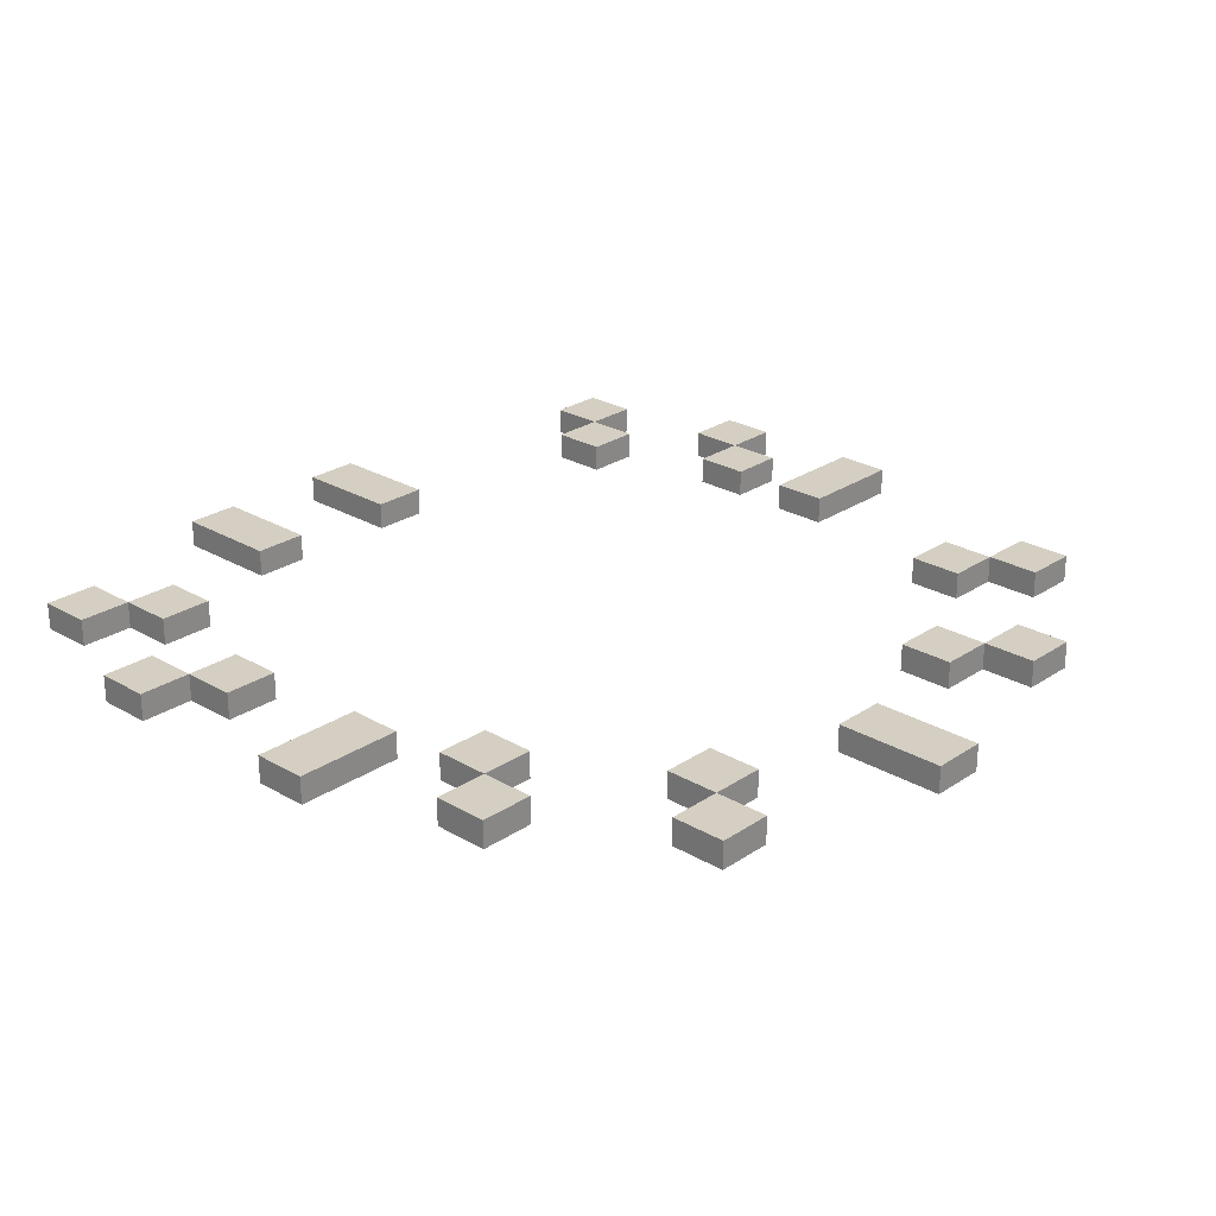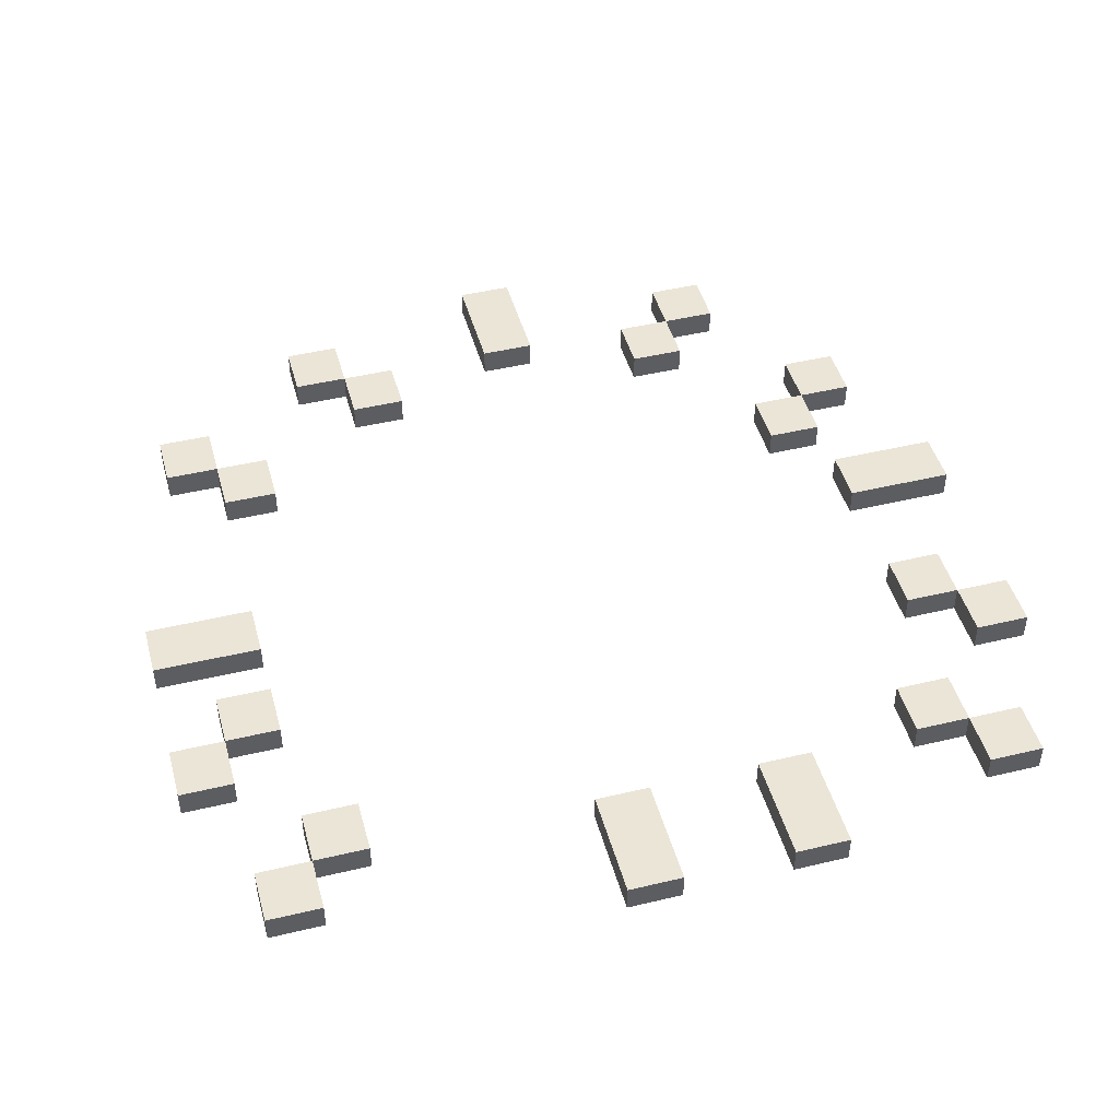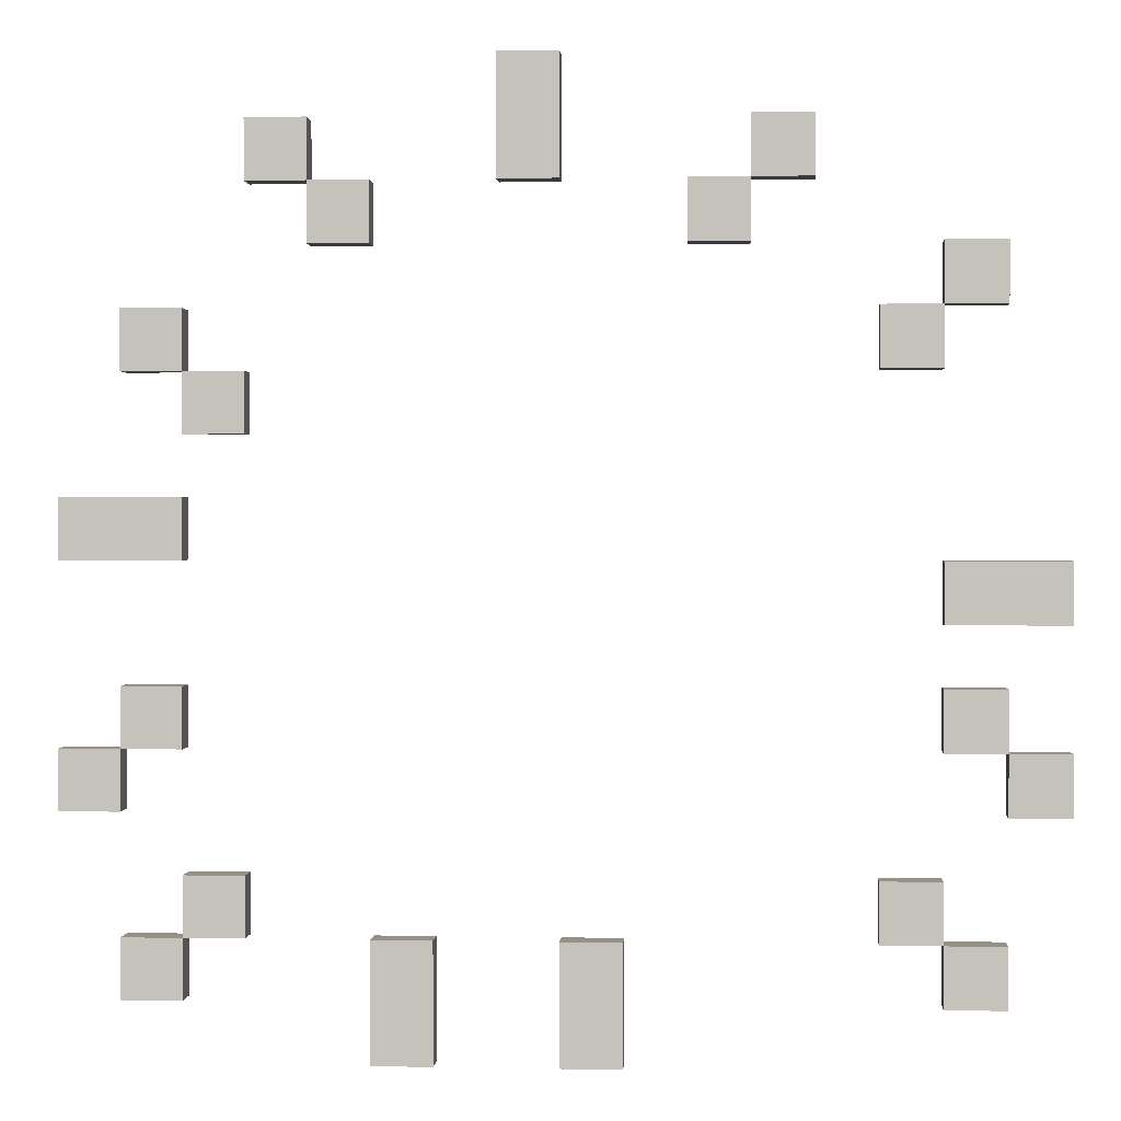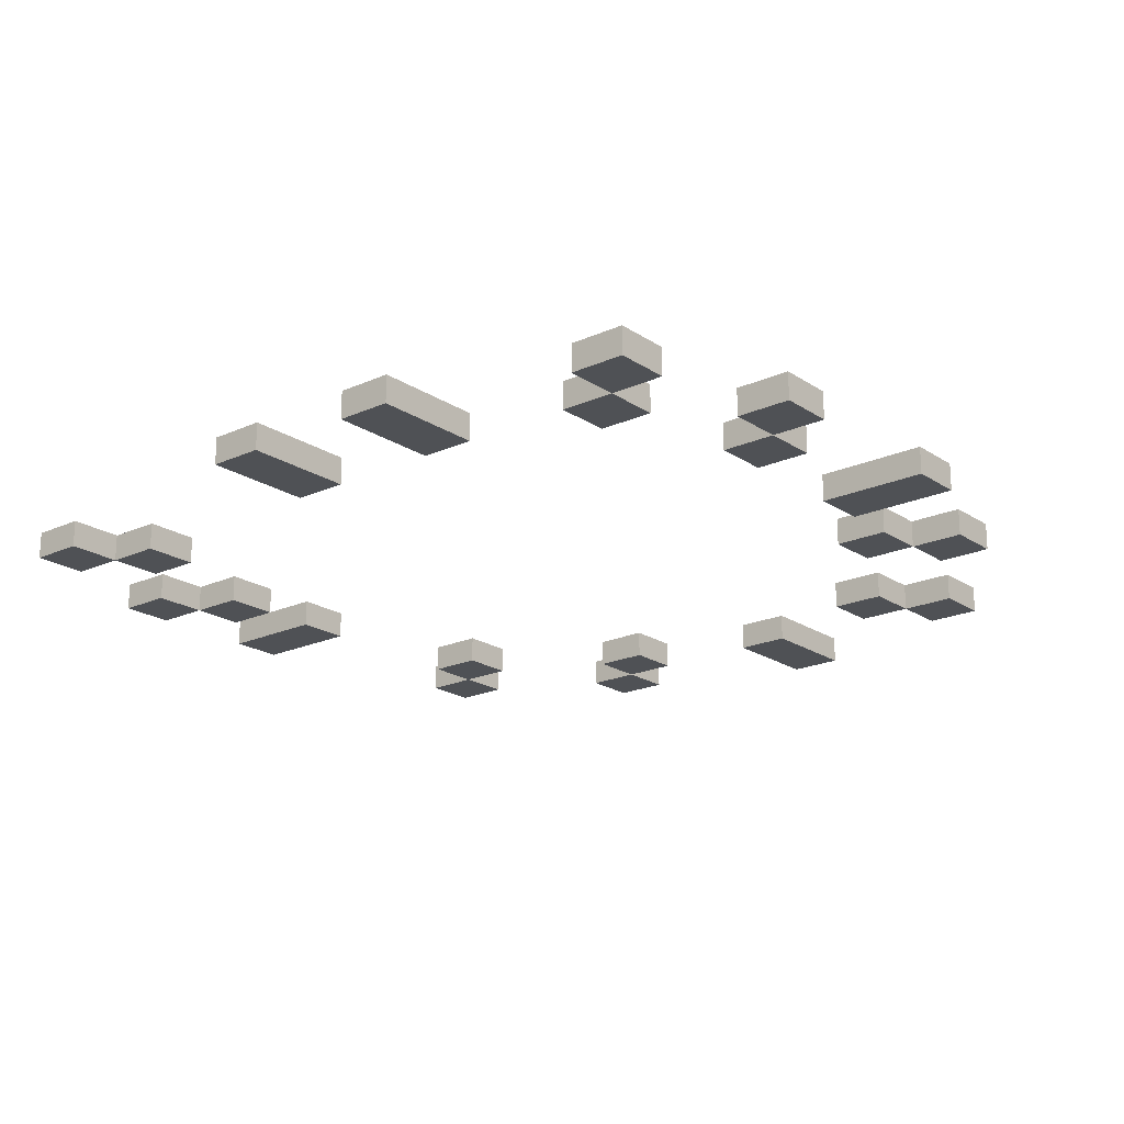
<metadata>
{"format":"obj","ext":"obj","renderer":"f3d","projection":"perspective","resolution":1024,"background":"white","views":[{"elev":25.6,"azim":-46.9,"up":"+Y"},{"elev":46.0,"azim":164.7,"up":"+Y"},{"elev":0.8,"azim":4.1,"up":"+Z"},{"elev":-20.0,"azim":-140.3,"up":"+Y"}]}
</metadata>
<code>
o pop-04
v -3.2 0 0.4
v -3.2 0 0
v -3.2 0 -1.2
v -3.2 0 -1.6
v -3.2 0.2 0.4
v -3.2 0.2 0
v -3.2 0.2 -1.2
v -3.2 0.2 -1.6
v -2.8 0 1.6
v -2.8 0 1.2
v -2.8 0 -0.8
v -2.8 0 -1.2
v -2.8 0 -2.4
v -2.8 0 -2.8
v -2.8 0.2 1.6
v -2.8 0.2 1.2
v -2.8 0.2 -0.8
v -2.8 0.2 -1.2
v -2.8 0.2 -2.4
v -2.8 0.2 -2.8
v -2.4 0 1.2
v -2.4 0 0.8
v -2.4 0 -2
v -2.4 0 -2.4
v -2.4 0.2 1.2
v -2.4 0.2 0.8
v -2.4 0.2 -2
v -2.4 0.2 -2.4
v -2 0 2.8
v -2 0 2.4
v -2 0.2 2.8
v -2 0.2 2.4
v -1.6 0 2.4
v -1.6 0 2
v -1.6 0.2 2.4
v -1.6 0.2 2
v -1.2 0 -2.4
v -1.2 0 -3.2
v -1.2 0.2 -2.4
v -1.2 0.2 -3.2
v -0.4 0 3.2
v -0.4 0 2.4
v -0.4 0.2 3.2
v -0.4 0.2 2.4
v 0 0 -2.4
v 0 0 -3.2
v 0 0.2 -2.4
v 0 0.2 -3.2
v 0.8 0 2.4
v 0.8 0 2
v 0.8 0.2 2.4
v 0.8 0.2 2
v 1.2 0 2.8
v 1.2 0 2.4
v 1.2 0.2 2.8
v 1.2 0.2 2.4
v 2 0 1.6
v 2 0 1.2
v 2 0 -2
v 2 0 -2.4
v 2 0.2 1.6
v 2 0.2 1.2
v 2 0.2 -2
v 2 0.2 -2.4
v 2.4 0 2
v 2.4 0 1.6
v 2.4 0 0
v 2.4 0 -0.4
v 2.4 0 -0.8
v 2.4 0 -1.2
v 2.4 0 -2.4
v 2.4 0 -2.8
v 2.4 0.2 2
v 2.4 0.2 1.6
v 2.4 0.2 0
v 2.4 0.2 -0.4
v 2.4 0.2 -0.8
v 2.4 0.2 -1.2
v 2.4 0.2 -2.4
v 2.4 0.2 -2.8
v 2.8 0 -1.2
v 2.8 0 -1.6
v 2.8 0.2 -1.2
v 2.8 0.2 -1.6
v -2.8 0 -1.2
v -2.8 0 -1.6
v -2.8 0.2 -1.2
v -2.8 0.2 -1.6
v -2.4 0 1.6
v -2.4 0 1.2
v -2.4 0 0.4
v -2.4 0 0
v -2.4 0 -0.8
v -2.4 0 -1.2
v -2.4 0 -2.4
v -2.4 0 -2.8
v -2.4 0.2 1.6
v -2.4 0.2 1.2
v -2.4 0.2 0.4
v -2.4 0.2 0
v -2.4 0.2 -0.8
v -2.4 0.2 -1.2
v -2.4 0.2 -2.4
v -2.4 0.2 -2.8
v -2 0 1.2
v -2 0 0.8
v -2 0 -2
v -2 0 -2.4
v -2 0.2 1.2
v -2 0.2 0.8
v -2 0.2 -2
v -2 0.2 -2.4
v -1.6 0 2.8
v -1.6 0 2.4
v -1.6 0.2 2.8
v -1.6 0.2 2.4
v -1.2 0 2.4
v -1.2 0 2
v -1.2 0.2 2.4
v -1.2 0.2 2
v -0.8 0 -2.4
v -0.8 0 -3.2
v -0.8 0.2 -2.4
v -0.8 0.2 -3.2
v 0 0 3.2
v 0 0 2.4
v 0 0.2 3.2
v 0 0.2 2.4
v 0.4 0 -2.4
v 0.4 0 -3.2
v 0.4 0.2 -2.4
v 0.4 0.2 -3.2
v 1.2 0 2.4
v 1.2 0 2
v 1.2 0.2 2.4
v 1.2 0.2 2
v 1.6 0 2.8
v 1.6 0 2.4
v 1.6 0.2 2.8
v 1.6 0.2 2.4
v 2.4 0 1.6
v 2.4 0 1.2
v 2.4 0 -2
v 2.4 0 -2.4
v 2.4 0.2 1.6
v 2.4 0.2 1.2
v 2.4 0.2 -2
v 2.4 0.2 -2.4
v 2.8 0 2
v 2.8 0 1.6
v 2.8 0 -0.8
v 2.8 0 -1.2
v 2.8 0 -2.4
v 2.8 0 -2.8
v 2.8 0.2 2
v 2.8 0.2 1.6
v 2.8 0.2 -0.8
v 2.8 0.2 -1.2
v 2.8 0.2 -2.4
v 2.8 0.2 -2.8
v 3.2 0 0
v 3.2 0 -0.4
v 3.2 0 -1.2
v 3.2 0 -1.6
v 3.2 0.2 0
v 3.2 0.2 -0.4
v 3.2 0.2 -1.2
v 3.2 0.2 -1.6
v -0.4 0 3.2
v -0.4 0.2 3.2
v 0 0 3.2
v 0 0.2 3.2
v -2 0 2.8
v -2 0.2 2.8
v -1.6 0 2.8
v -1.6 0.2 2.8
v 1.2 0 2.8
v 1.2 0.2 2.8
v 1.6 0 2.8
v 1.6 0.2 2.8
v -1.6 0 2.4
v -1.6 0.2 2.4
v -1.2 0 2.4
v -1.2 0.2 2.4
v 0.8 0 2.4
v 0.8 0.2 2.4
v 1.2 0 2.4
v 1.2 0.2 2.4
v 2.4 0 2
v 2.4 0.2 2
v 2.8 0 2
v 2.8 0.2 2
v -2.8 0 1.6
v -2.8 0.2 1.6
v -2.4 0 1.6
v -2.4 0.2 1.6
v 2 0 1.6
v 2 0.2 1.6
v 2.4 0 1.6
v 2.4 0.2 1.6
v -2.4 0 1.2
v -2.4 0.2 1.2
v -2 0 1.2
v -2 0.2 1.2
v -3.2 0 0.4
v -3.2 0.2 0.4
v -2.4 0 0.4
v -2.4 0.2 0.4
v 2.4 0 0
v 2.4 0.2 0
v 3.2 0 0
v 3.2 0.2 0
v -2.8 0 -0.8
v -2.8 0.2 -0.8
v -2.4 0 -0.8
v -2.4 0.2 -0.8
v 2.4 0 -0.8
v 2.4 0.2 -0.8
v 2.8 0 -0.8
v 2.8 0.2 -0.8
v -3.2 0 -1.2
v -3.2 0.2 -1.2
v -2.8 0 -1.2
v -2.8 0.2 -1.2
v 2.8 0 -1.2
v 2.8 0.2 -1.2
v 3.2 0 -1.2
v 3.2 0.2 -1.2
v -2.4 0 -2
v -2.4 0.2 -2
v -2 0 -2
v -2 0.2 -2
v 2 0 -2
v 2 0.2 -2
v 2.4 0 -2
v 2.4 0.2 -2
v -2.8 0 -2.4
v -2.8 0.2 -2.4
v -2.4 0 -2.4
v -2.4 0.2 -2.4
v -1.2 0 -2.4
v -1.2 0.2 -2.4
v -0.8 0 -2.4
v -0.8 0.2 -2.4
v 0 0 -2.4
v 0 0.2 -2.4
v 0.4 0 -2.4
v 0.4 0.2 -2.4
v 2.4 0 -2.4
v 2.4 0.2 -2.4
v 2.8 0 -2.4
v 2.8 0.2 -2.4
v -2 0 2.4
v -2 0.2 2.4
v -1.6 0 2.4
v -1.6 0.2 2.4
v -0.4 0 2.4
v -0.4 0.2 2.4
v 0 0 2.4
v 0 0.2 2.4
v 1.2 0 2.4
v 1.2 0.2 2.4
v 1.6 0 2.4
v 1.6 0.2 2.4
v -1.6 0 2
v -1.6 0.2 2
v -1.2 0 2
v -1.2 0.2 2
v 0.8 0 2
v 0.8 0.2 2
v 1.2 0 2
v 1.2 0.2 2
v 2.4 0 1.6
v 2.4 0.2 1.6
v 2.8 0 1.6
v 2.8 0.2 1.6
v -2.8 0 1.2
v -2.8 0.2 1.2
v -2.4 0 1.2
v -2.4 0.2 1.2
v 2 0 1.2
v 2 0.2 1.2
v 2.4 0 1.2
v 2.4 0.2 1.2
v -2.4 0 0.8
v -2.4 0.2 0.8
v -2 0 0.8
v -2 0.2 0.8
v -3.2 0 0
v -3.2 0.2 0
v -2.4 0 0
v -2.4 0.2 0
v 2.4 0 -0.4
v 2.4 0.2 -0.4
v 3.2 0 -0.4
v 3.2 0.2 -0.4
v -2.8 0 -1.2
v -2.8 0.2 -1.2
v -2.4 0 -1.2
v -2.4 0.2 -1.2
v 2.4 0 -1.2
v 2.4 0.2 -1.2
v 2.8 0 -1.2
v 2.8 0.2 -1.2
v -3.2 0 -1.6
v -3.2 0.2 -1.6
v -2.8 0 -1.6
v -2.8 0.2 -1.6
v 2.8 0 -1.6
v 2.8 0.2 -1.6
v 3.2 0 -1.6
v 3.2 0.2 -1.6
v -2.4 0 -2.4
v -2.4 0.2 -2.4
v -2 0 -2.4
v -2 0.2 -2.4
v 2 0 -2.4
v 2 0.2 -2.4
v 2.4 0 -2.4
v 2.4 0.2 -2.4
v -2.8 0 -2.8
v -2.8 0.2 -2.8
v -2.4 0 -2.8
v -2.4 0.2 -2.8
v 2.4 0 -2.8
v 2.4 0.2 -2.8
v 2.8 0 -2.8
v 2.8 0.2 -2.8
v -1.2 0 -3.2
v -1.2 0.2 -3.2
v -0.8 0 -3.2
v -0.8 0.2 -3.2
v 0 0 -3.2
v 0 0.2 -3.2
v 0.4 0 -3.2
v 0.4 0.2 -3.2
v -0.4 0 3.2
v 0 0 3.2
v -2 0 2.8
v -1.6 0 2.8
v 1.2 0 2.8
v 1.6 0 2.8
v -2 0 2.4
v -1.6 0 2.4
v -1.2 0 2.4
v -0.4 0 2.4
v 0 0 2.4
v 0.8 0 2.4
v 1.2 0 2.4
v 1.6 0 2.4
v -1.6 0 2
v -1.2 0 2
v 0.8 0 2
v 1.2 0 2
v 2.4 0 2
v 2.8 0 2
v -2.8 0 1.6
v -2.4 0 1.6
v 2 0 1.6
v 2.4 0 1.6
v 2.8 0 1.6
v -2.8 0 1.2
v -2.4 0 1.2
v -2 0 1.2
v 2 0 1.2
v 2.4 0 1.2
v -2.4 0 0.8
v -2 0 0.8
v -3.2 0 0.4
v -2.4 0 0.4
v -3.2 0 0
v -2.4 0 0
v 2.4 0 0
v 3.2 0 0
v 2.4 0 -0.4
v 3.2 0 -0.4
v -2.8 0 -0.8
v -2.4 0 -0.8
v 2.4 0 -0.8
v 2.8 0 -0.8
v -3.2 0 -1.2
v -2.8 0 -1.2
v -2.4 0 -1.2
v 2.4 0 -1.2
v 2.8 0 -1.2
v 3.2 0 -1.2
v -3.2 0 -1.6
v -2.8 0 -1.6
v 2.8 0 -1.6
v 3.2 0 -1.6
v -2.4 0 -2
v -2 0 -2
v 2 0 -2
v 2.4 0 -2
v -2.8 0 -2.4
v -2.4 0 -2.4
v -2 0 -2.4
v -1.2 0 -2.4
v -0.8 0 -2.4
v 0 0 -2.4
v 0.4 0 -2.4
v 2 0 -2.4
v 2.4 0 -2.4
v 2.8 0 -2.4
v -2.8 0 -2.8
v -2.4 0 -2.8
v 2.4 0 -2.8
v 2.8 0 -2.8
v -1.2 0 -3.2
v -0.8 0 -3.2
v 0 0 -3.2
v 0.4 0 -3.2
v -0.4 0.2 3.2
v 0 0.2 3.2
v -2 0.2 2.8
v -1.6 0.2 2.8
v 1.2 0.2 2.8
v 1.6 0.2 2.8
v -2 0.2 2.4
v -1.6 0.2 2.4
v -1.2 0.2 2.4
v -0.4 0.2 2.4
v 0 0.2 2.4
v 0.8 0.2 2.4
v 1.2 0.2 2.4
v 1.6 0.2 2.4
v -1.6 0.2 2
v -1.2 0.2 2
v 0.8 0.2 2
v 1.2 0.2 2
v 2.4 0.2 2
v 2.8 0.2 2
v -2.8 0.2 1.6
v -2.4 0.2 1.6
v 2 0.2 1.6
v 2.4 0.2 1.6
v 2.8 0.2 1.6
v -2.8 0.2 1.2
v -2.4 0.2 1.2
v -2 0.2 1.2
v 2 0.2 1.2
v 2.4 0.2 1.2
v -2.4 0.2 0.8
v -2 0.2 0.8
v -3.2 0.2 0.4
v -2.4 0.2 0.4
v -3.2 0.2 0
v -2.4 0.2 0
v 2.4 0.2 0
v 3.2 0.2 0
v 2.4 0.2 -0.4
v 3.2 0.2 -0.4
v -2.8 0.2 -0.8
v -2.4 0.2 -0.8
v 2.4 0.2 -0.8
v 2.8 0.2 -0.8
v -3.2 0.2 -1.2
v -2.8 0.2 -1.2
v -2.4 0.2 -1.2
v 2.4 0.2 -1.2
v 2.8 0.2 -1.2
v 3.2 0.2 -1.2
v -3.2 0.2 -1.6
v -2.8 0.2 -1.6
v 2.8 0.2 -1.6
v 3.2 0.2 -1.6
v -2.4 0.2 -2
v -2 0.2 -2
v 2 0.2 -2
v 2.4 0.2 -2
v -2.8 0.2 -2.4
v -2.4 0.2 -2.4
v -2 0.2 -2.4
v -1.2 0.2 -2.4
v -0.8 0.2 -2.4
v 0 0.2 -2.4
v 0.4 0.2 -2.4
v 2 0.2 -2.4
v 2.4 0.2 -2.4
v 2.8 0.2 -2.4
v -2.8 0.2 -2.8
v -2.4 0.2 -2.8
v 2.4 0.2 -2.8
v 2.8 0.2 -2.8
v -1.2 0.2 -3.2
v -0.8 0.2 -3.2
v 0 0.2 -3.2
v 0.4 0.2 -3.2
f 5 2 1
f 6 2 5
f 7 4 3
f 8 4 7
f 15 10 9
f 16 10 15
f 17 12 11
f 18 12 17
f 19 14 13
f 20 14 19
f 25 22 21
f 26 22 25
f 27 24 23
f 28 24 27
f 31 30 29
f 32 30 31
f 35 34 33
f 36 34 35
f 39 38 37
f 40 38 39
f 43 42 41
f 44 42 43
f 47 46 45
f 48 46 47
f 51 50 49
f 52 50 51
f 55 54 53
f 56 54 55
f 61 58 57
f 62 58 61
f 63 60 59
f 64 60 63
f 73 66 65
f 74 66 73
f 75 68 67
f 76 68 75
f 77 70 69
f 78 70 77
f 79 72 71
f 80 72 79
f 83 82 81
f 84 82 83
f 85 86 87
f 87 86 88
f 89 90 97
f 97 90 98
f 91 92 99
f 99 92 100
f 93 94 101
f 101 94 102
f 95 96 103
f 103 96 104
f 105 106 109
f 109 106 110
f 107 108 111
f 111 108 112
f 113 114 115
f 115 114 116
f 117 118 119
f 119 118 120
f 121 122 123
f 123 122 124
f 125 126 127
f 127 126 128
f 129 130 131
f 131 130 132
f 133 134 135
f 135 134 136
f 137 138 139
f 139 138 140
f 141 142 145
f 145 142 146
f 143 144 147
f 147 144 148
f 149 150 155
f 155 150 156
f 151 152 157
f 157 152 158
f 153 154 159
f 159 154 160
f 161 162 165
f 165 162 166
f 163 164 167
f 167 164 168
f 171 170 169
f 172 170 171
f 175 174 173
f 176 174 175
f 179 178 177
f 180 178 179
f 183 182 181
f 184 182 183
f 187 186 185
f 188 186 187
f 191 190 189
f 192 190 191
f 195 194 193
f 196 194 195
f 199 198 197
f 200 198 199
f 203 202 201
f 204 202 203
f 207 206 205
f 208 206 207
f 211 210 209
f 212 210 211
f 215 214 213
f 216 214 215
f 219 218 217
f 220 218 219
f 223 222 221
f 224 222 223
f 227 226 225
f 228 226 227
f 231 230 229
f 232 230 231
f 235 234 233
f 236 234 235
f 239 238 237
f 240 238 239
f 243 242 241
f 244 242 243
f 247 246 245
f 248 246 247
f 251 250 249
f 252 250 251
f 253 254 255
f 255 254 256
f 257 258 259
f 259 258 260
f 261 262 263
f 263 262 264
f 265 266 267
f 267 266 268
f 269 270 271
f 271 270 272
f 273 274 275
f 275 274 276
f 277 278 279
f 279 278 280
f 281 282 283
f 283 282 284
f 285 286 287
f 287 286 288
f 289 290 291
f 291 290 292
f 293 294 295
f 295 294 296
f 297 298 299
f 299 298 300
f 301 302 303
f 303 302 304
f 305 306 307
f 307 306 308
f 309 310 311
f 311 310 312
f 313 314 315
f 315 314 316
f 317 318 319
f 319 318 320
f 321 322 323
f 323 322 324
f 325 326 327
f 327 326 328
f 329 330 331
f 331 330 332
f 333 334 335
f 335 334 336
f 343 340 339
f 344 340 343
f 346 338 337
f 347 338 346
f 349 342 341
f 350 342 349
f 351 345 344
f 352 345 351
f 353 349 348
f 354 349 353
f 360 356 355
f 361 356 360
f 362 358 357
f 363 358 362
f 365 360 359
f 366 360 365
f 367 364 363
f 368 364 367
f 371 370 369
f 372 370 371
f 375 374 373
f 376 374 375
f 382 378 377
f 383 378 382
f 384 380 379
f 385 380 384
f 387 382 381
f 388 382 387
f 389 386 385
f 390 386 389
f 396 392 391
f 397 392 396
f 402 394 393
f 403 394 402
f 405 396 395
f 406 396 405
f 407 404 403
f 408 404 407
f 409 399 398
f 410 399 409
f 411 401 400
f 412 401 411
f 415 416 419
f 419 416 420
f 413 414 422
f 422 414 423
f 417 418 425
f 425 418 426
f 420 421 427
f 427 421 428
f 424 425 429
f 429 425 430
f 431 432 436
f 436 432 437
f 433 434 438
f 438 434 439
f 435 436 441
f 441 436 442
f 439 440 443
f 443 440 444
f 445 446 447
f 447 446 448
f 449 450 451
f 451 450 452
f 453 454 458
f 458 454 459
f 455 456 460
f 460 456 461
f 457 458 463
f 463 458 464
f 461 462 465
f 465 462 466
f 467 468 472
f 472 468 473
f 469 470 478
f 478 470 479
f 471 472 481
f 481 472 482
f 479 480 483
f 483 480 484
f 474 475 485
f 485 475 486
f 476 477 487
f 487 477 488

</code>
